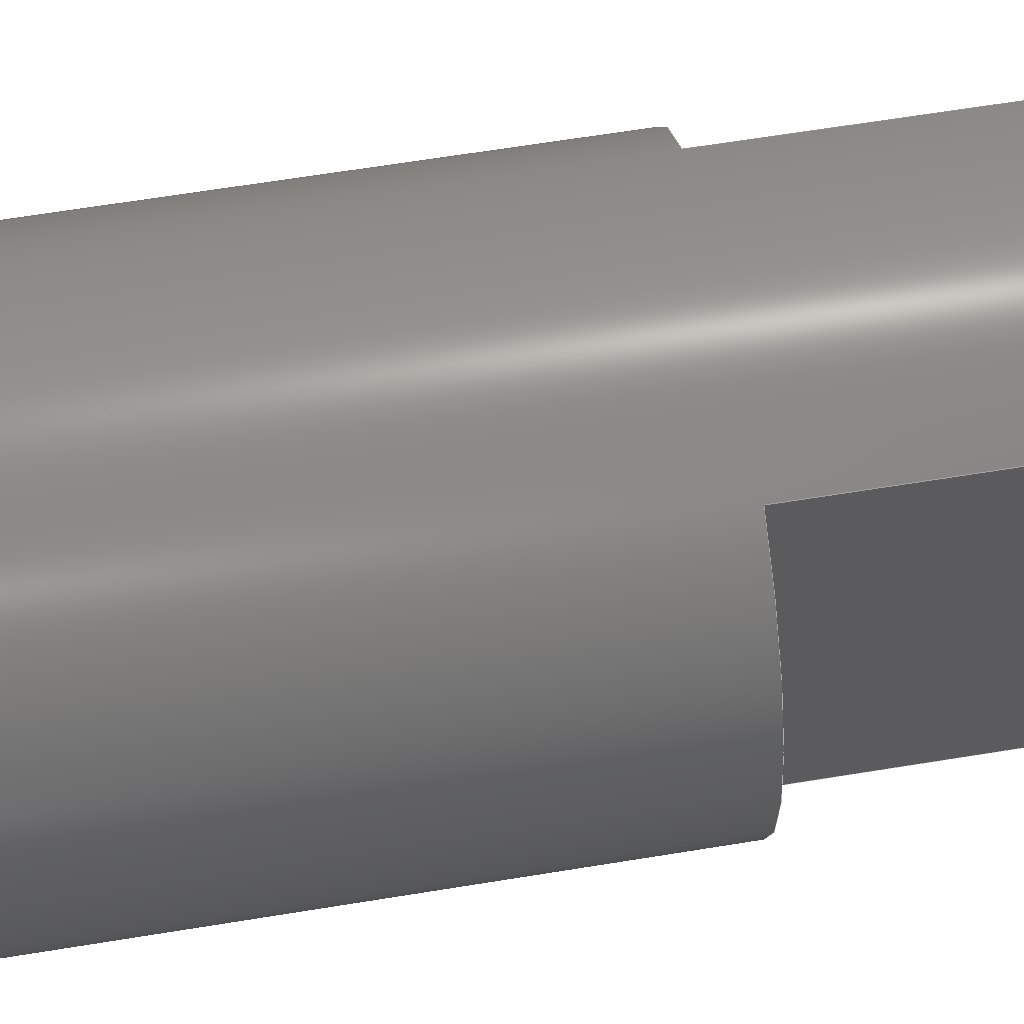
<metadata>
{"format":"step","ext":"step","renderer":"f3d","projection":"perspective","resolution":1024,"background":"white","views":[{"elev":60.3,"azim":-99.7,"up":"+Z"}]}
</metadata>
<code>
ISO-10303-21;
DATA;
#1=MECHANICAL_DESIGN_GEOMETRIC_PRESENTATION_REPRESENTATION('',(#7),#357);
#2=DIMENSIONAL_EXPONENTS(0,0,0,0,0,0,0);
#3=(
CONVERSION_BASED_UNIT('degree',#4)
NAMED_UNIT(#2)
PLANE_ANGLE_UNIT()
);
#4=PLANE_ANGLE_MEASURE_WITH_UNIT(PLANE_ANGLE_MEASURE(0.01745),#359);
#5=SHAPE_REPRESENTATION_RELATIONSHIP('SRR','None',#364,#6);
#6=ADVANCED_BREP_SHAPE_REPRESENTATION('',(#8),#356);
#7=STYLED_ITEM('',(#373),#8);
#8=MANIFOLD_SOLID_BREP('Body1',#170);
#9=LINE('',#322,#17);
#10=LINE('',#324,#18);
#11=LINE('',#326,#19);
#12=LINE('',#327,#20);
#13=LINE('',#333,#21);
#14=LINE('',#335,#22);
#15=LINE('',#337,#23);
#16=LINE('',#338,#24);
#17=VECTOR('',#204,1);
#18=VECTOR('',#205,1);
#19=VECTOR('',#206,1);
#20=VECTOR('',#207,1);
#21=VECTOR('',#214,1);
#22=VECTOR('',#215,1);
#23=VECTOR('',#216,1);
#24=VECTOR('',#217,1);
#25=PLANE('',#176);
#26=PLANE('',#177);
#27=PLANE('',#179);
#28=PLANE('',#180);
#29=PLANE('',#182);
#30=PLANE('',#188);
#31=PLANE('',#191);
#32=CIRCLE('',#174,0.1905);
#33=CIRCLE('',#175,0.1905);
#34=CIRCLE('',#178,0.5715);
#35=CIRCLE('',#181,0.5715);
#36=CIRCLE('',#183,0.5715);
#37=CIRCLE('',#184,0.5715);
#38=CIRCLE('',#186,0.3175);
#39=CIRCLE('',#187,0.3175);
#40=CIRCLE('',#190,0.5715);
#41=FACE_BOUND('',#62,.T.);
#42=FACE_BOUND('',#64,.T.);
#43=FACE_BOUND('',#66,.T.);
#44=FACE_BOUND('',#69,.T.);
#45=FACE_BOUND('',#73,.T.);
#46=FACE_BOUND('',#74,.T.);
#47=FACE_BOUND('',#77,.T.);
#48=FACE_BOUND('',#78,.T.);
#49=FACE_BOUND('',#80,.T.);
#50=FACE_OUTER_BOUND('',#61,.T.);
#51=FACE_OUTER_BOUND('',#63,.T.);
#52=FACE_OUTER_BOUND('',#65,.T.);
#53=FACE_OUTER_BOUND('',#67,.T.);
#54=FACE_OUTER_BOUND('',#68,.T.);
#55=FACE_OUTER_BOUND('',#70,.T.);
#56=FACE_OUTER_BOUND('',#71,.T.);
#57=FACE_OUTER_BOUND('',#72,.T.);
#58=FACE_OUTER_BOUND('',#75,.T.);
#59=FACE_OUTER_BOUND('',#76,.T.);
#60=FACE_OUTER_BOUND('',#79,.T.);
#61=EDGE_LOOP('',(#117));
#62=EDGE_LOOP('',(#118));
#63=EDGE_LOOP('',(#119));
#64=EDGE_LOOP('',(#120));
#65=EDGE_LOOP('',(#121,#122,#123,#124));
#66=EDGE_LOOP('',(#125));
#67=EDGE_LOOP('',(#126,#127));
#68=EDGE_LOOP('',(#128,#129,#130,#131));
#69=EDGE_LOOP('',(#132));
#70=EDGE_LOOP('',(#133,#134));
#71=EDGE_LOOP('',(#135,#136,#137,#138));
#72=EDGE_LOOP('',(#139));
#73=EDGE_LOOP('',(#140));
#74=EDGE_LOOP('',(#141));
#75=EDGE_LOOP('',(#142));
#76=EDGE_LOOP('',(#143,#144,#145,#146,#147,#148,#149,#150));
#77=EDGE_LOOP('',(#151));
#78=EDGE_LOOP('',(#152));
#79=EDGE_LOOP('',(#153));
#80=EDGE_LOOP('',(#154));
#81=B_SPLINE_CURVE_WITH_KNOTS('',3,(#245,#246,#247,#248,#249,#250,#251,
#252,#253,#254,#255,#256,#257,#258,#259,#260,#261,#262,#263,#264,#265,#266,
#267,#268,#269,#270,#271,#272,#273,#274,#275,#276,#277,#278),
 .UNSPECIFIED.,.T.,.F.,(4,2,2,2,2,2,2,2,2,2,2,2,2,2,2,2,4),(0,0.0643,
0.1286,0.1927,0.2568,0.3209,
0.3849,0.4492,0.5135,0.5778,
0.6421,0.7062,0.7703,0.8344,
0.8985,0.9628,1.027),.UNSPECIFIED.);
#82=B_SPLINE_CURVE_WITH_KNOTS('',3,(#280,#281,#282,#283,#284,#285,#286,
#287,#288,#289,#290,#291,#292,#293,#294,#295,#296,#297,#298,#299,#300,#301,
#302,#303,#304,#305,#306,#307,#308,#309,#310,#311,#312,#313),
 .UNSPECIFIED.,.T.,.F.,(4,2,2,2,2,2,2,2,2,2,2,2,2,2,2,2,4),(0,0.06316,
0.1263,0.1895,0.2526,0.3158,
0.3789,0.4421,0.5052,0.5684,
0.6316,0.6947,0.7578,0.821,
0.8841,0.9473,1.01),.UNSPECIFIED.);
#83=VERTEX_POINT('',#244);
#84=VERTEX_POINT('',#279);
#85=VERTEX_POINT('',#315);
#86=VERTEX_POINT('',#317);
#87=VERTEX_POINT('',#320);
#88=VERTEX_POINT('',#321);
#89=VERTEX_POINT('',#323);
#90=VERTEX_POINT('',#325);
#91=VERTEX_POINT('',#331);
#92=VERTEX_POINT('',#332);
#93=VERTEX_POINT('',#334);
#94=VERTEX_POINT('',#336);
#95=VERTEX_POINT('',#345);
#96=VERTEX_POINT('',#347);
#97=VERTEX_POINT('',#351);
#98=EDGE_CURVE('',#83,#83,#81,.F.);
#99=EDGE_CURVE('',#84,#84,#82,.T.);
#100=EDGE_CURVE('',#85,#85,#32,.T.);
#101=EDGE_CURVE('',#86,#86,#33,.T.);
#102=EDGE_CURVE('',#87,#88,#9,.T.);
#103=EDGE_CURVE('',#89,#87,#10,.T.);
#104=EDGE_CURVE('',#89,#90,#11,.T.);
#105=EDGE_CURVE('',#88,#90,#12,.T.);
#106=EDGE_CURVE('',#90,#89,#34,.T.);
#107=EDGE_CURVE('',#91,#92,#13,.T.);
#108=EDGE_CURVE('',#93,#91,#14,.T.);
#109=EDGE_CURVE('',#93,#94,#15,.T.);
#110=EDGE_CURVE('',#92,#94,#16,.T.);
#111=EDGE_CURVE('',#94,#93,#35,.T.);
#112=EDGE_CURVE('',#88,#91,#36,.T.);
#113=EDGE_CURVE('',#92,#87,#37,.T.);
#114=EDGE_CURVE('',#95,#95,#38,.T.);
#115=EDGE_CURVE('',#96,#96,#39,.T.);
#116=EDGE_CURVE('',#97,#97,#40,.T.);
#117=ORIENTED_EDGE('',*,*,#98,.F.);
#118=ORIENTED_EDGE('',*,*,#99,.F.);
#119=ORIENTED_EDGE('',*,*,#100,.F.);
#120=ORIENTED_EDGE('',*,*,#101,.F.);
#121=ORIENTED_EDGE('',*,*,#102,.F.);
#122=ORIENTED_EDGE('',*,*,#103,.F.);
#123=ORIENTED_EDGE('',*,*,#104,.T.);
#124=ORIENTED_EDGE('',*,*,#105,.F.);
#125=ORIENTED_EDGE('',*,*,#101,.T.);
#126=ORIENTED_EDGE('',*,*,#104,.F.);
#127=ORIENTED_EDGE('',*,*,#106,.F.);
#128=ORIENTED_EDGE('',*,*,#107,.F.);
#129=ORIENTED_EDGE('',*,*,#108,.F.);
#130=ORIENTED_EDGE('',*,*,#109,.T.);
#131=ORIENTED_EDGE('',*,*,#110,.F.);
#132=ORIENTED_EDGE('',*,*,#100,.T.);
#133=ORIENTED_EDGE('',*,*,#111,.F.);
#134=ORIENTED_EDGE('',*,*,#109,.F.);
#135=ORIENTED_EDGE('',*,*,#102,.T.);
#136=ORIENTED_EDGE('',*,*,#112,.T.);
#137=ORIENTED_EDGE('',*,*,#107,.T.);
#138=ORIENTED_EDGE('',*,*,#113,.T.);
#139=ORIENTED_EDGE('',*,*,#114,.T.);
#140=ORIENTED_EDGE('',*,*,#98,.T.);
#141=ORIENTED_EDGE('',*,*,#115,.F.);
#142=ORIENTED_EDGE('',*,*,#114,.F.);
#143=ORIENTED_EDGE('',*,*,#103,.T.);
#144=ORIENTED_EDGE('',*,*,#113,.F.);
#145=ORIENTED_EDGE('',*,*,#110,.T.);
#146=ORIENTED_EDGE('',*,*,#111,.T.);
#147=ORIENTED_EDGE('',*,*,#108,.T.);
#148=ORIENTED_EDGE('',*,*,#112,.F.);
#149=ORIENTED_EDGE('',*,*,#105,.T.);
#150=ORIENTED_EDGE('',*,*,#106,.T.);
#151=ORIENTED_EDGE('',*,*,#99,.T.);
#152=ORIENTED_EDGE('',*,*,#116,.F.);
#153=ORIENTED_EDGE('',*,*,#116,.T.);
#154=ORIENTED_EDGE('',*,*,#115,.T.);
#155=CYLINDRICAL_SURFACE('',#172,0.1666);
#156=CYLINDRICAL_SURFACE('',#173,0.1905);
#157=CYLINDRICAL_SURFACE('',#185,0.3175);
#158=CYLINDRICAL_SURFACE('',#189,0.5715);
#159=ADVANCED_FACE('',(#50,#41),#155,.F.);
#160=ADVANCED_FACE('',(#51,#42),#156,.F.);
#161=ADVANCED_FACE('',(#52,#43),#25,.F.);
#162=ADVANCED_FACE('',(#53),#26,.T.);
#163=ADVANCED_FACE('',(#54,#44),#27,.F.);
#164=ADVANCED_FACE('',(#55),#28,.T.);
#165=ADVANCED_FACE('',(#56),#29,.T.);
#166=ADVANCED_FACE('',(#57,#45,#46),#157,.F.);
#167=ADVANCED_FACE('',(#58),#30,.T.);
#168=ADVANCED_FACE('',(#59,#47,#48),#158,.T.);
#169=ADVANCED_FACE('',(#60,#49),#31,.T.);
#170=CLOSED_SHELL('',(#159,#160,#161,#162,#163,#164,#165,#166,#167,#168,
#169));
#171=AXIS2_PLACEMENT_3D('placement',#242,#192,#193);
#172=AXIS2_PLACEMENT_3D('',#243,#194,#195);
#173=AXIS2_PLACEMENT_3D('',#314,#196,#197);
#174=AXIS2_PLACEMENT_3D('',#316,#198,#199);
#175=AXIS2_PLACEMENT_3D('',#318,#200,#201);
#176=AXIS2_PLACEMENT_3D('',#319,#202,#203);
#177=AXIS2_PLACEMENT_3D('',#328,#208,#209);
#178=AXIS2_PLACEMENT_3D('',#329,#210,#211);
#179=AXIS2_PLACEMENT_3D('',#330,#212,#213);
#180=AXIS2_PLACEMENT_3D('',#339,#218,#219);
#181=AXIS2_PLACEMENT_3D('',#340,#220,#221);
#182=AXIS2_PLACEMENT_3D('',#341,#222,#223);
#183=AXIS2_PLACEMENT_3D('',#342,#224,#225);
#184=AXIS2_PLACEMENT_3D('',#343,#226,#227);
#185=AXIS2_PLACEMENT_3D('',#344,#228,#229);
#186=AXIS2_PLACEMENT_3D('',#346,#230,#231);
#187=AXIS2_PLACEMENT_3D('',#348,#232,#233);
#188=AXIS2_PLACEMENT_3D('',#349,#234,#235);
#189=AXIS2_PLACEMENT_3D('',#350,#236,#237);
#190=AXIS2_PLACEMENT_3D('',#352,#238,#239);
#191=AXIS2_PLACEMENT_3D('',#353,#240,#241);
#192=DIRECTION('axis',(0,0,1));
#193=DIRECTION('refdir',(1,0,0));
#194=DIRECTION('center_axis',(1,0,0));
#195=DIRECTION('ref_axis',(0,0,-1));
#196=DIRECTION('center_axis',(-1,0,-1.135e-16));
#197=DIRECTION('ref_axis',(1.135e-16,0,-1));
#198=DIRECTION('center_axis',(1,8.936e-32,-4.089e-16));
#199=DIRECTION('ref_axis',(1.135e-16,0,-1));
#200=DIRECTION('center_axis',(-1,3.83e-32,-1.752e-16));
#201=DIRECTION('ref_axis',(1.135e-16,0,-1));
#202=DIRECTION('center_axis',(-1,3.83e-32,-1.752e-16));
#203=DIRECTION('ref_axis',(-1.665e-16,-2.22e-16,
1));
#204=DIRECTION('',(-1.752e-16,-2.22e-16,1));
#205=DIRECTION('',(0,-1,-2.22e-16));
#206=DIRECTION('',(-1.752e-16,-2.22e-16,1));
#207=DIRECTION('',(0,1,2.22e-16));
#208=DIRECTION('center_axis',(0,-1,-2.22e-16));
#209=DIRECTION('ref_axis',(1,0,0));
#210=DIRECTION('center_axis',(0,1,2.22e-16));
#211=DIRECTION('ref_axis',(1,0,0));
#212=DIRECTION('center_axis',(1,8.936e-32,-4.089e-16));
#213=DIRECTION('ref_axis',(-3.886e-16,2.22e-16,-1));
#214=DIRECTION('',(-4.089e-16,2.22e-16,-1));
#215=DIRECTION('',(0,-1,-2.22e-16));
#216=DIRECTION('',(-4.089e-16,2.22e-16,-1));
#217=DIRECTION('',(0,1,2.22e-16));
#218=DIRECTION('center_axis',(0,-1,-2.22e-16));
#219=DIRECTION('ref_axis',(1,0,0));
#220=DIRECTION('center_axis',(0,1,2.22e-16));
#221=DIRECTION('ref_axis',(1,0,0));
#222=DIRECTION('center_axis',(0,-1,-2.22e-16));
#223=DIRECTION('ref_axis',(-1,0,0));
#224=DIRECTION('center_axis',(0,-1,-2.22e-16));
#225=DIRECTION('ref_axis',(1,0,0));
#226=DIRECTION('center_axis',(0,-1,-2.22e-16));
#227=DIRECTION('ref_axis',(1,0,0));
#228=DIRECTION('center_axis',(0,-1,-2.22e-16));
#229=DIRECTION('ref_axis',(-1,0,0));
#230=DIRECTION('center_axis',(0,-1,-2.22e-16));
#231=DIRECTION('ref_axis',(-1,0,0));
#232=DIRECTION('center_axis',(0,-1,-2.22e-16));
#233=DIRECTION('ref_axis',(-1,0,0));
#234=DIRECTION('center_axis',(0,1,2.22e-16));
#235=DIRECTION('ref_axis',(-1,0,0));
#236=DIRECTION('center_axis',(0,1,2.22e-16));
#237=DIRECTION('ref_axis',(1,0,0));
#238=DIRECTION('center_axis',(0,1,2.22e-16));
#239=DIRECTION('ref_axis',(1,0,0));
#240=DIRECTION('center_axis',(0,1,2.22e-16));
#241=DIRECTION('ref_axis',(1,0,0));
#242=CARTESIAN_POINT('',(0,0,0));
#243=CARTESIAN_POINT('Origin',(0,2.54,0));
#244=CARTESIAN_POINT('',(0.2703,2.54,0.1666));
#245=CARTESIAN_POINT('Ctrl Pts',(0.2703,2.54,0.1666));
#246=CARTESIAN_POINT('Ctrl Pts',(0.2703,2.561,0.1666));
#247=CARTESIAN_POINT('Ctrl Pts',(0.2731,2.584,0.1622));
#248=CARTESIAN_POINT('Ctrl Pts',(0.2826,2.625,0.1451));
#249=CARTESIAN_POINT('Ctrl Pts',(0.289,2.643,0.1324));
#250=CARTESIAN_POINT('Ctrl Pts',(0.3006,2.672,0.1033));
#251=CARTESIAN_POINT('Ctrl Pts',(0.3067,2.685,0.08481));
#252=CARTESIAN_POINT('Ctrl Pts',(0.3151,2.702,0.04387));
#253=CARTESIAN_POINT('Ctrl Pts',(0.3175,2.707,0.02136));
#254=CARTESIAN_POINT('Ctrl Pts',(0.3175,2.707,-0.02136));
#255=CARTESIAN_POINT('Ctrl Pts',(0.3151,2.702,-0.04387));
#256=CARTESIAN_POINT('Ctrl Pts',(0.3067,2.685,-0.08481));
#257=CARTESIAN_POINT('Ctrl Pts',(0.3006,2.672,-0.1033));
#258=CARTESIAN_POINT('Ctrl Pts',(0.289,2.643,-0.1324));
#259=CARTESIAN_POINT('Ctrl Pts',(0.2826,2.625,-0.1451));
#260=CARTESIAN_POINT('Ctrl Pts',(0.2731,2.584,-0.1622));
#261=CARTESIAN_POINT('Ctrl Pts',(0.2703,2.561,-0.1666));
#262=CARTESIAN_POINT('Ctrl Pts',(0.2703,2.519,-0.1666));
#263=CARTESIAN_POINT('Ctrl Pts',(0.2731,2.496,-0.1622));
#264=CARTESIAN_POINT('Ctrl Pts',(0.2826,2.455,-0.1451));
#265=CARTESIAN_POINT('Ctrl Pts',(0.289,2.437,-0.1324));
#266=CARTESIAN_POINT('Ctrl Pts',(0.3006,2.408,-0.1033));
#267=CARTESIAN_POINT('Ctrl Pts',(0.3067,2.395,-0.08481));
#268=CARTESIAN_POINT('Ctrl Pts',(0.3151,2.378,-0.04387));
#269=CARTESIAN_POINT('Ctrl Pts',(0.3175,2.373,-0.02136));
#270=CARTESIAN_POINT('Ctrl Pts',(0.3175,2.373,0.02136));
#271=CARTESIAN_POINT('Ctrl Pts',(0.3151,2.378,0.04387));
#272=CARTESIAN_POINT('Ctrl Pts',(0.3067,2.395,0.08481));
#273=CARTESIAN_POINT('Ctrl Pts',(0.3006,2.408,0.1033));
#274=CARTESIAN_POINT('Ctrl Pts',(0.289,2.437,0.1324));
#275=CARTESIAN_POINT('Ctrl Pts',(0.2826,2.455,0.1451));
#276=CARTESIAN_POINT('Ctrl Pts',(0.2731,2.496,0.1622));
#277=CARTESIAN_POINT('Ctrl Pts',(0.2703,2.519,0.1666));
#278=CARTESIAN_POINT('Ctrl Pts',(0.2703,2.54,0.1666));
#279=CARTESIAN_POINT('',(0.5467,2.54,-0.1666));
#280=CARTESIAN_POINT('Ctrl Pts',(0.5467,2.54,-0.1666));
#281=CARTESIAN_POINT('Ctrl Pts',(0.5467,2.519,-0.1666));
#282=CARTESIAN_POINT('Ctrl Pts',(0.548,2.497,-0.1624));
#283=CARTESIAN_POINT('Ctrl Pts',(0.5528,2.456,-0.1453));
#284=CARTESIAN_POINT('Ctrl Pts',(0.5561,2.437,-0.1325));
#285=CARTESIAN_POINT('Ctrl Pts',(0.5623,2.407,-0.1031));
#286=CARTESIAN_POINT('Ctrl Pts',(0.5656,2.395,-0.08443));
#287=CARTESIAN_POINT('Ctrl Pts',(0.5702,2.378,-0.04342));
#288=CARTESIAN_POINT('Ctrl Pts',(0.5715,2.373,-0.02105));
#289=CARTESIAN_POINT('Ctrl Pts',(0.5715,2.373,0.02105));
#290=CARTESIAN_POINT('Ctrl Pts',(0.5702,2.378,0.04342));
#291=CARTESIAN_POINT('Ctrl Pts',(0.5656,2.395,0.08443));
#292=CARTESIAN_POINT('Ctrl Pts',(0.5623,2.407,0.1031));
#293=CARTESIAN_POINT('Ctrl Pts',(0.5561,2.437,0.1325));
#294=CARTESIAN_POINT('Ctrl Pts',(0.5528,2.456,0.1453));
#295=CARTESIAN_POINT('Ctrl Pts',(0.548,2.497,0.1624));
#296=CARTESIAN_POINT('Ctrl Pts',(0.5467,2.519,0.1666));
#297=CARTESIAN_POINT('Ctrl Pts',(0.5467,2.561,0.1666));
#298=CARTESIAN_POINT('Ctrl Pts',(0.548,2.583,0.1624));
#299=CARTESIAN_POINT('Ctrl Pts',(0.5528,2.624,0.1453));
#300=CARTESIAN_POINT('Ctrl Pts',(0.5561,2.643,0.1325));
#301=CARTESIAN_POINT('Ctrl Pts',(0.5623,2.673,0.1031));
#302=CARTESIAN_POINT('Ctrl Pts',(0.5656,2.685,0.08443));
#303=CARTESIAN_POINT('Ctrl Pts',(0.5702,2.702,0.04342));
#304=CARTESIAN_POINT('Ctrl Pts',(0.5715,2.707,0.02105));
#305=CARTESIAN_POINT('Ctrl Pts',(0.5715,2.707,-0.02105));
#306=CARTESIAN_POINT('Ctrl Pts',(0.5702,2.702,-0.04342));
#307=CARTESIAN_POINT('Ctrl Pts',(0.5656,2.685,-0.08443));
#308=CARTESIAN_POINT('Ctrl Pts',(0.5623,2.673,-0.1031));
#309=CARTESIAN_POINT('Ctrl Pts',(0.5561,2.643,-0.1325));
#310=CARTESIAN_POINT('Ctrl Pts',(0.5528,2.624,-0.1453));
#311=CARTESIAN_POINT('Ctrl Pts',(0.548,2.583,-0.1624));
#312=CARTESIAN_POINT('Ctrl Pts',(0.5467,2.561,-0.1666));
#313=CARTESIAN_POINT('Ctrl Pts',(0.5467,2.54,-0.1666));
#314=CARTESIAN_POINT('Origin',(0.3175,0.635,3.235e-16));
#315=CARTESIAN_POINT('',(-0.3175,0.635,0.1905));
#316=CARTESIAN_POINT('Origin',(-0.3175,0.635,2.514e-16));
#317=CARTESIAN_POINT('',(0.3175,0.635,0.1905));
#318=CARTESIAN_POINT('Origin',(0.3175,0.635,3.235e-16));
#319=CARTESIAN_POINT('Origin',(0.3175,1.055e-16,-0.4752));
#320=CARTESIAN_POINT('',(0.3175,1.055e-16,-0.4752));
#321=CARTESIAN_POINT('',(0.3175,-1.055e-16,0.4752));
#322=CARTESIAN_POINT('',(0.3175,5.276e-17,-0.2376));
#323=CARTESIAN_POINT('',(0.3175,1.27,-0.4752));
#324=CARTESIAN_POINT('',(0.3175,1.587,-0.4752));
#325=CARTESIAN_POINT('',(0.3175,1.27,0.4752));
#326=CARTESIAN_POINT('',(0.3175,1.27,0.4752));
#327=CARTESIAN_POINT('',(0.3175,1.587,0.4752));
#328=CARTESIAN_POINT('Origin',(0.4445,1.27,3.886e-16));
#329=CARTESIAN_POINT('Origin',(0,1.27,2.82e-16));
#330=CARTESIAN_POINT('Origin',(-0.3175,-1.055e-16,0.4752));
#331=CARTESIAN_POINT('',(-0.3175,-1.055e-16,0.4752));
#332=CARTESIAN_POINT('',(-0.3175,1.055e-16,-0.4752));
#333=CARTESIAN_POINT('',(-0.3175,-5.276e-17,0.2376));
#334=CARTESIAN_POINT('',(-0.3175,1.27,0.4752));
#335=CARTESIAN_POINT('',(-0.3175,1.587,0.4752));
#336=CARTESIAN_POINT('',(-0.3175,1.27,-0.4752));
#337=CARTESIAN_POINT('',(-0.3175,1.27,0.4752));
#338=CARTESIAN_POINT('',(-0.3175,1.587,-0.4752));
#339=CARTESIAN_POINT('Origin',(-0.4445,1.27,4.441e-16));
#340=CARTESIAN_POINT('Origin',(0,1.27,2.82e-16));
#341=CARTESIAN_POINT('Origin',(0,0,0));
#342=CARTESIAN_POINT('Origin',(0,0,0));
#343=CARTESIAN_POINT('Origin',(0,0,0));
#344=CARTESIAN_POINT('Origin',(0,3.175,7.05e-16));
#345=CARTESIAN_POINT('',(0.3175,1.905,3.841e-16));
#346=CARTESIAN_POINT('Origin',(0,1.905,4.23e-16));
#347=CARTESIAN_POINT('',(0.3175,3.175,6.661e-16));
#348=CARTESIAN_POINT('Origin',(0,3.175,7.05e-16));
#349=CARTESIAN_POINT('Origin',(0,1.905,4.23e-16));
#350=CARTESIAN_POINT('Origin',(0,1.587,3.525e-16));
#351=CARTESIAN_POINT('',(0.5715,3.175,7.05e-16));
#352=CARTESIAN_POINT('Origin',(0,3.175,7.05e-16));
#353=CARTESIAN_POINT('Origin',(0,3.175,7.05e-16));
#354=UNCERTAINTY_MEASURE_WITH_UNIT(LENGTH_MEASURE(0.001),#360,
'DISTANCE_ACCURACY_VALUE',
'Maximum model space distance between geometric entities at asserted c
onnectivities');
#355=UNCERTAINTY_MEASURE_WITH_UNIT(LENGTH_MEASURE(1e-06),#361,
'DISTANCE_ACCURACY_VALUE',
'Maximum model space distance between geometric entities at asserted c
onnectivities');
#356=(
GEOMETRIC_REPRESENTATION_CONTEXT(3)
GLOBAL_UNCERTAINTY_ASSIGNED_CONTEXT((#354))
GLOBAL_UNIT_ASSIGNED_CONTEXT((#360,#359,#358))
REPRESENTATION_CONTEXT('','3D')
);
#357=(
GEOMETRIC_REPRESENTATION_CONTEXT(3)
GLOBAL_UNCERTAINTY_ASSIGNED_CONTEXT((#355))
GLOBAL_UNIT_ASSIGNED_CONTEXT((#361,#3,#358))
REPRESENTATION_CONTEXT('','3D')
);
#358=(
NAMED_UNIT(*)
SI_UNIT($,.STERADIAN.)
SOLID_ANGLE_UNIT()
);
#359=(
NAMED_UNIT(*)
PLANE_ANGLE_UNIT()
SI_UNIT($,.RADIAN.)
);
#360=(
LENGTH_UNIT()
NAMED_UNIT(*)
SI_UNIT(.CENTI.,.METRE.)
);
#361=(
LENGTH_UNIT()
NAMED_UNIT(*)
SI_UNIT(.MILLI.,.METRE.)
);
#362=SHAPE_DEFINITION_REPRESENTATION(#363,#364);
#363=PRODUCT_DEFINITION_SHAPE('',$,#366);
#364=SHAPE_REPRESENTATION('',(#171),#356);
#365=PRODUCT_DEFINITION_CONTEXT('part definition',#370,'design');
#366=PRODUCT_DEFINITION('Evap_attachment v2','Evap_attachment v2',#367,
#365);
#367=PRODUCT_DEFINITION_FORMATION('',$,#372);
#368=PRODUCT_RELATED_PRODUCT_CATEGORY('Evap_attachment v2',
'Evap_attachment v2',(#372));
#369=APPLICATION_PROTOCOL_DEFINITION('international standard',
'automotive_design',2009,#370);
#370=APPLICATION_CONTEXT(
'Core Data for Automotive Mechanical Design Process');
#371=PRODUCT_CONTEXT('part definition',#370,'mechanical');
#372=PRODUCT('Evap_attachment v2','Evap_attachment v2',$,(#371));
#373=PRESENTATION_STYLE_ASSIGNMENT((#374));
#374=SURFACE_STYLE_USAGE(.BOTH.,#375);
#375=SURFACE_SIDE_STYLE('',(#376));
#376=SURFACE_STYLE_FILL_AREA(#377);
#377=FILL_AREA_STYLE('Steel - Satin',(#378));
#378=FILL_AREA_STYLE_COLOUR('Steel - Satin',#379);
#379=COLOUR_RGB('Steel - Satin',0.6275,0.6275,0.6275);
ENDSEC;
END-ISO-10303-21;

</code>
